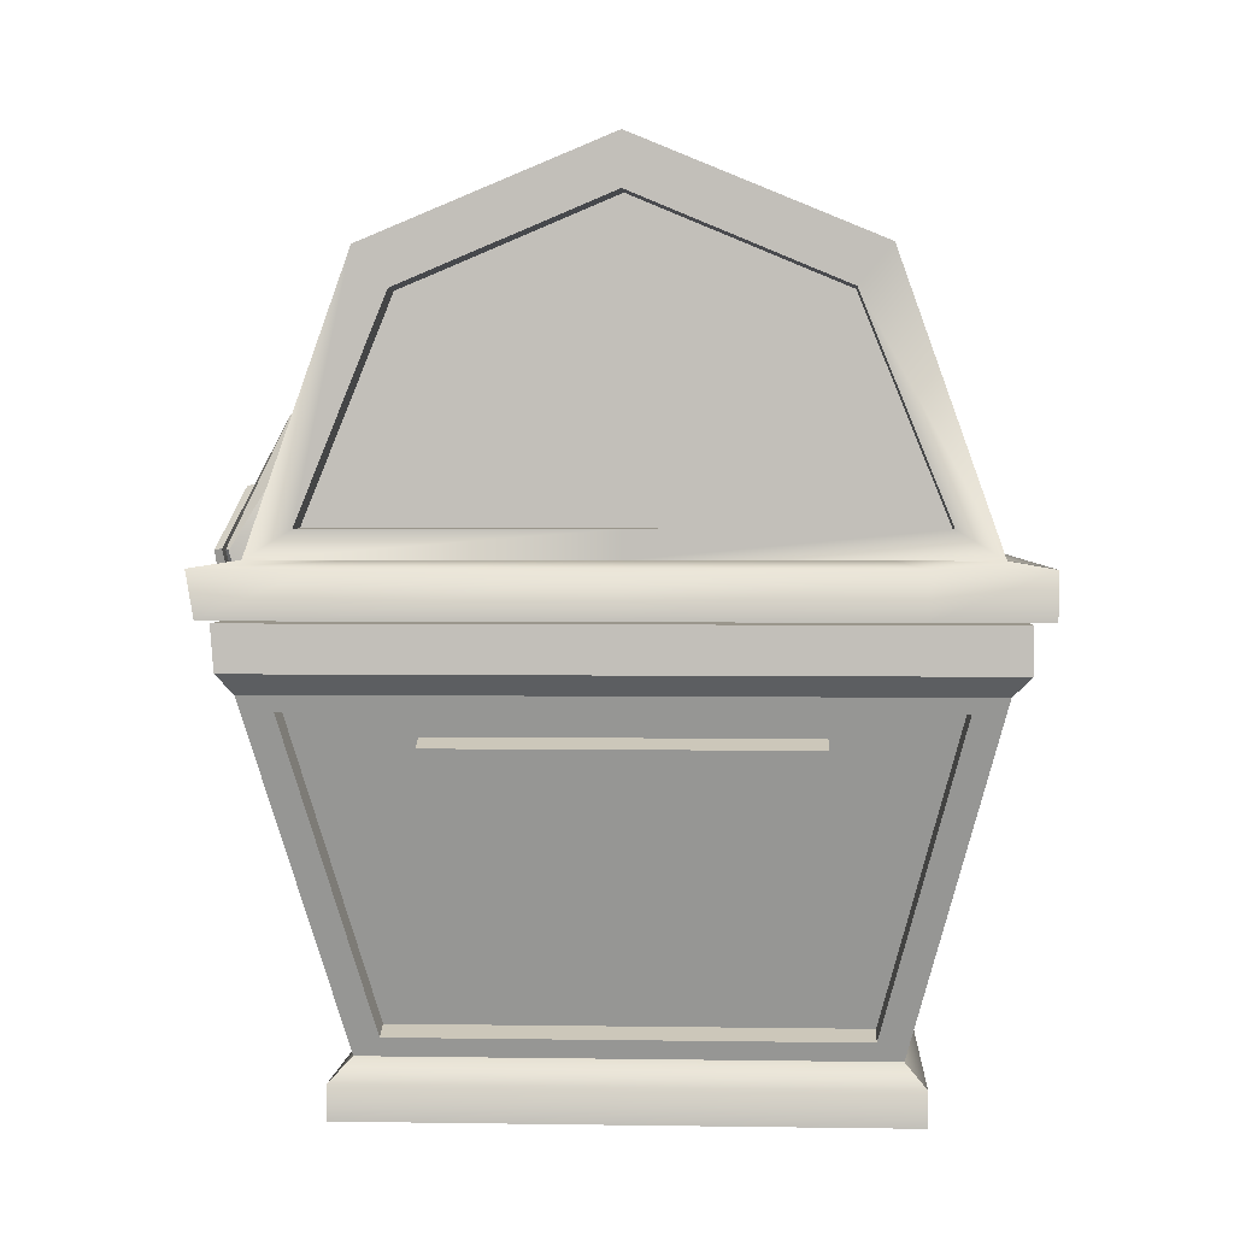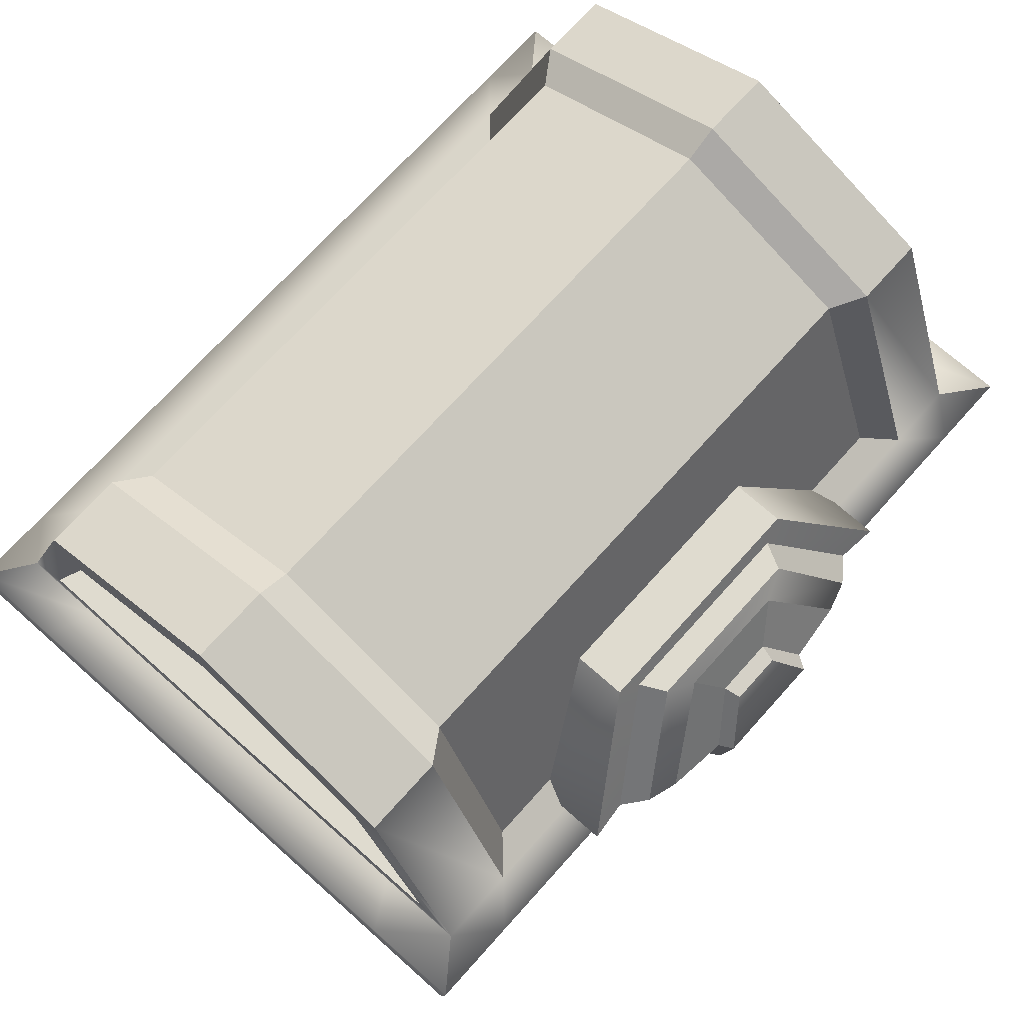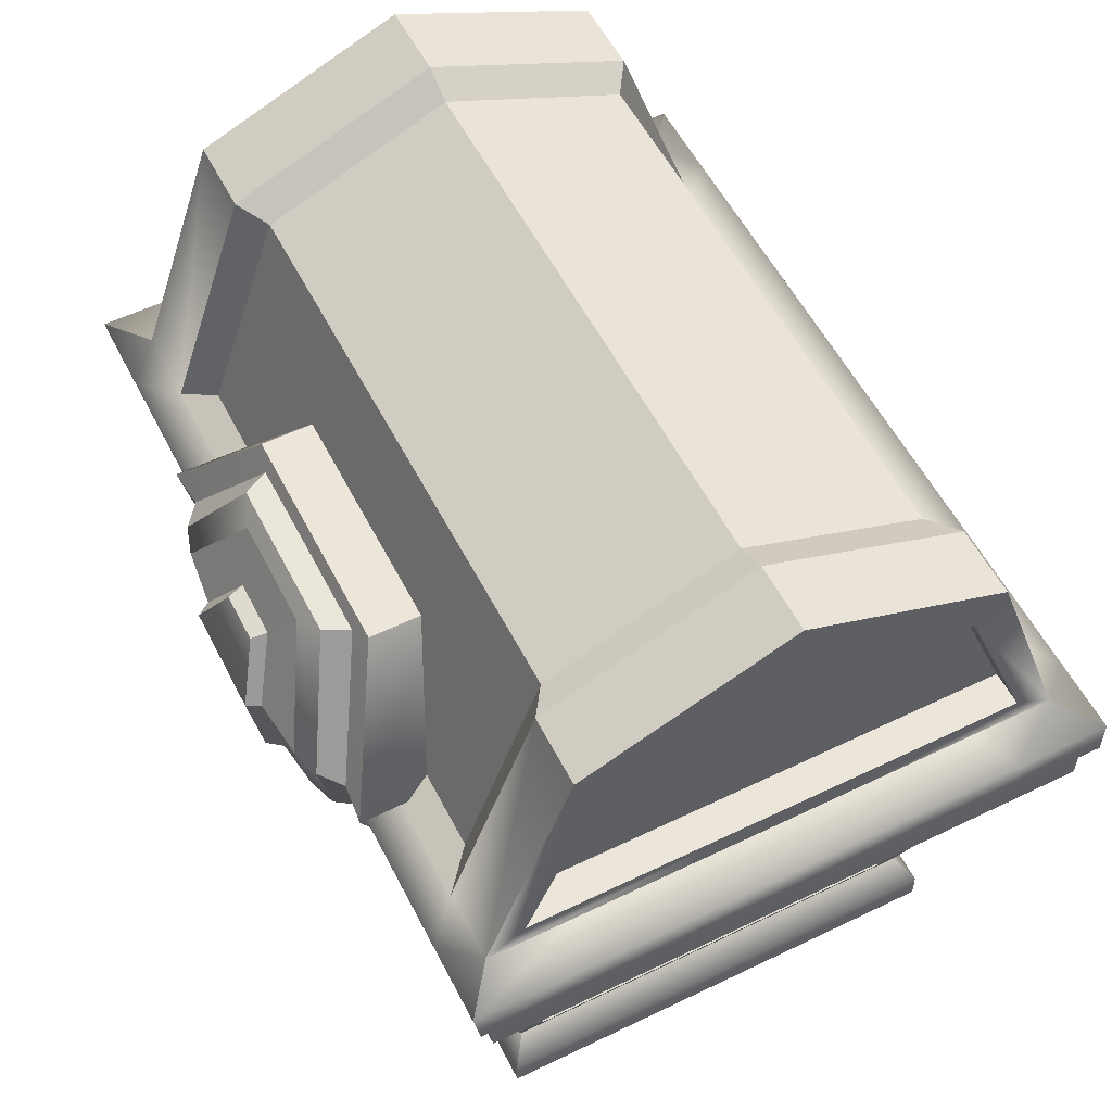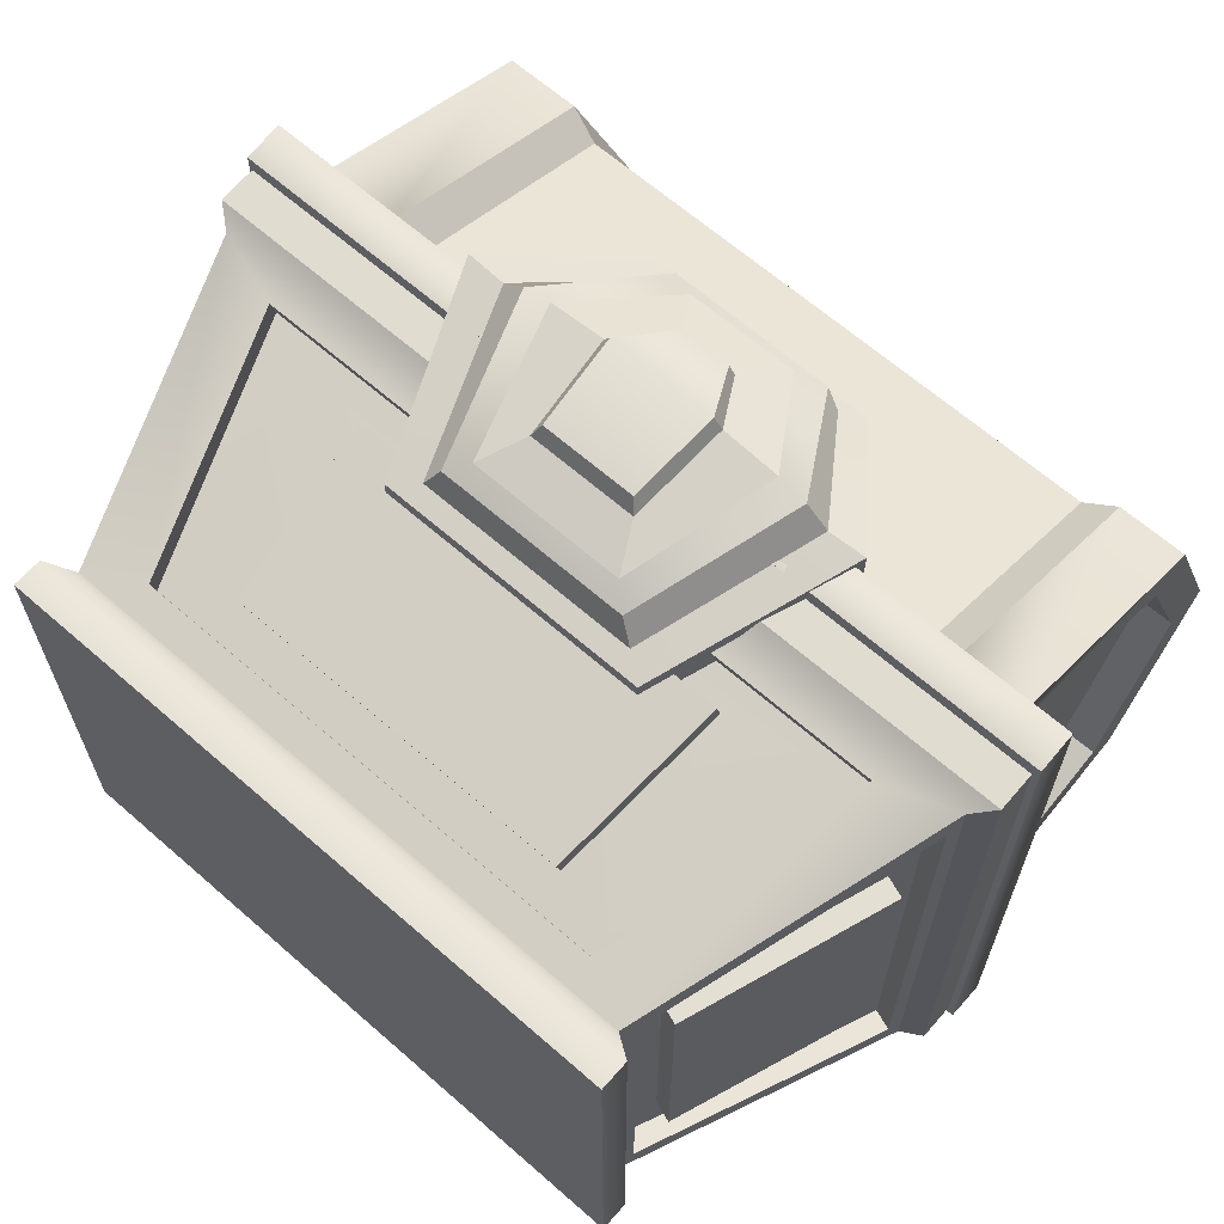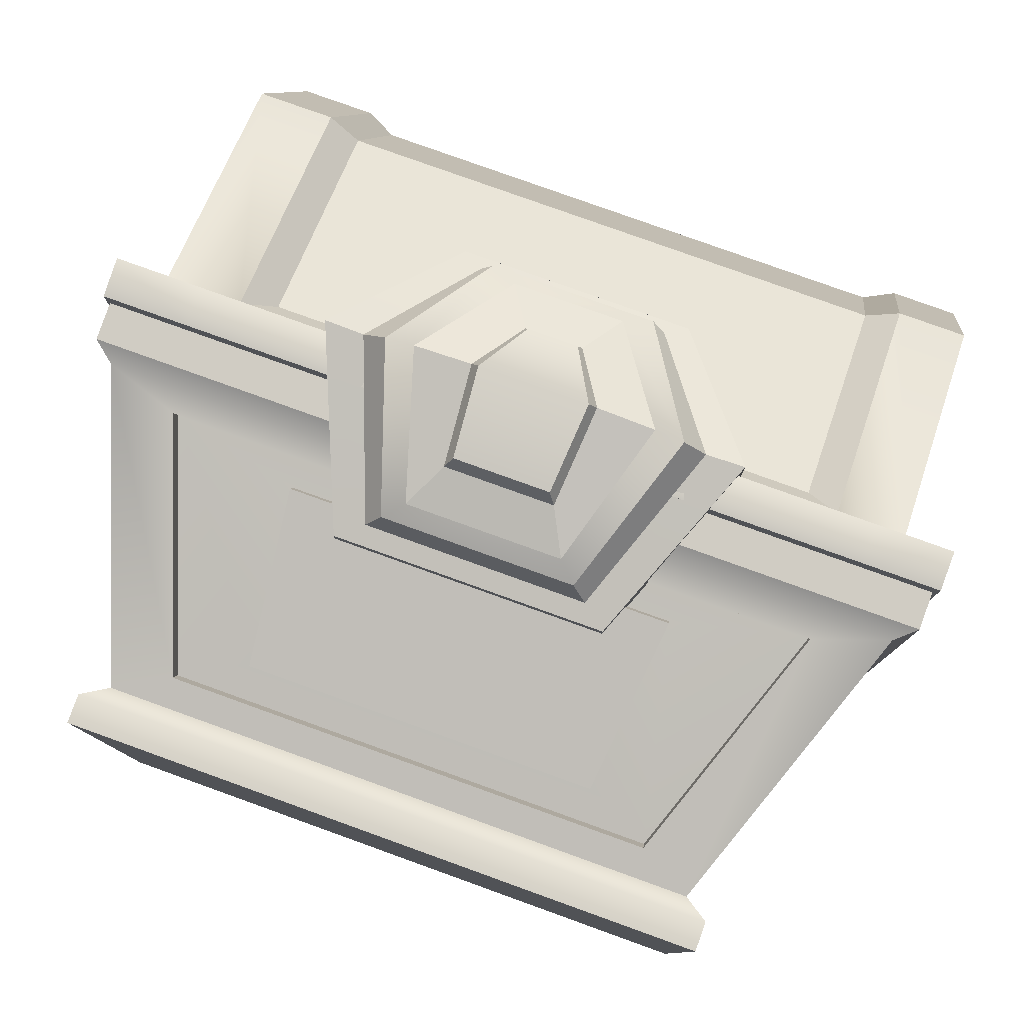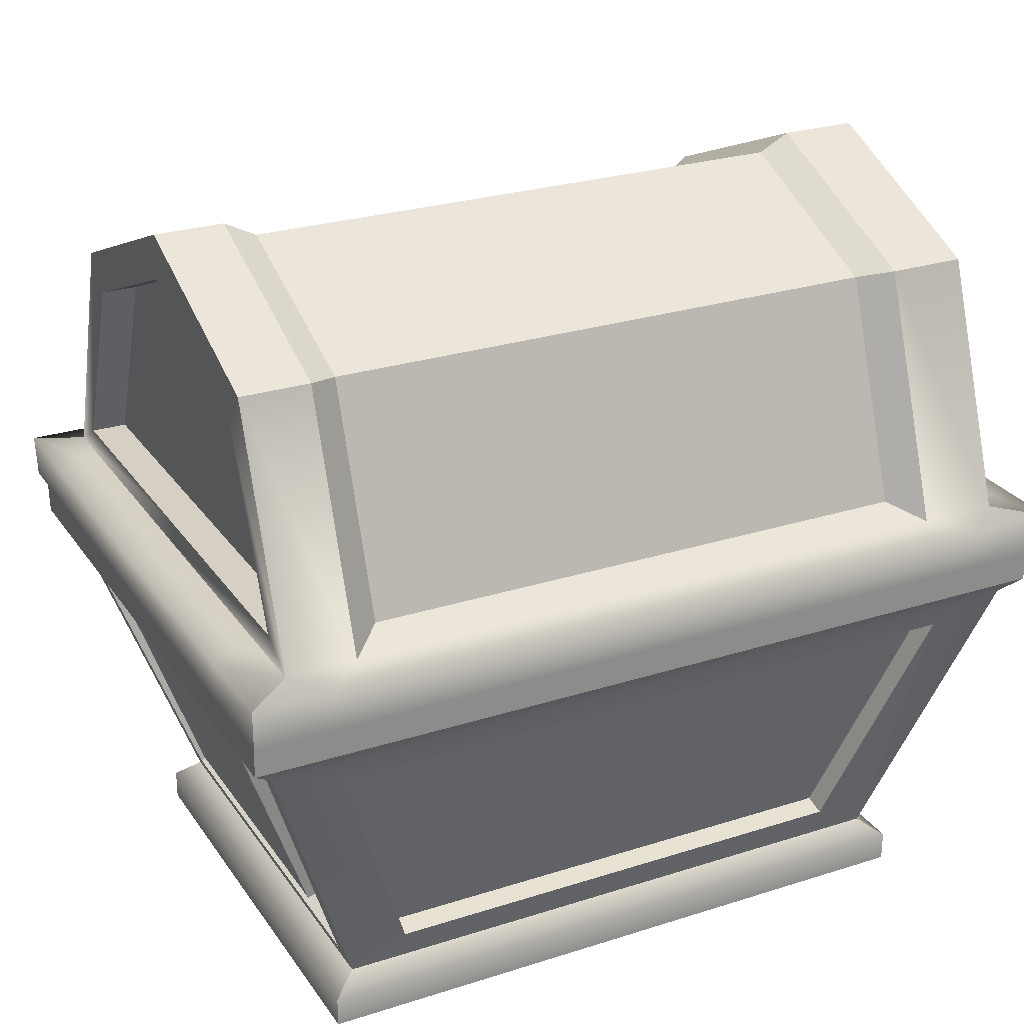
<metadata>
{"format":"obj","ext":"obj","renderer":"f3d","projection":"perspective","resolution":1024,"background":"white","views":[{"elev":2.5,"azim":93.3,"up":"+Y"},{"elev":70.5,"azim":-48.2,"up":"+Y"},{"elev":55.8,"azim":63.1,"up":"+Y"},{"elev":65.0,"azim":41.3,"up":"+Z"},{"elev":79.3,"azim":19.8,"up":"+Z"},{"elev":26.2,"azim":153.2,"up":"+Y"}]}
</metadata>
<code>
g default
v -0.2958 0.6004 0.6042
v 0.2958 0.6004 0.6042
v -0.2523 1.278 0.5755
v 0.2523 1.278 0.5755
v -0.2523 1.278 0.4193
v 0.2523 1.278 0.4193
v -0.2958 0.6004 0.448
v 0.2958 0.6004 0.448
v -0.4588 1.004 0.7064
v -0.4588 1.004 0.5367
v 0.4588 1.004 0.5367
v 0.4588 1.004 0.7064
v -0.2416 0.6431 0.6149
v 0.2416 0.6431 0.6149
v 0.3747 1.004 0.6975
v -0.3747 1.004 0.6975
v 0.2061 1.249 0.5898
v -0.2061 1.249 0.5898
v -0.2094 0.6594 0.677
v 0.2094 0.6594 0.677
v 0.3247 1.004 0.7368
v -0.3247 1.004 0.7368
v 0.1786 1.249 0.6433
v -0.1786 1.249 0.6433
v -0.1681 0.6978 0.7042
v 0.1681 0.6978 0.7042
v 0.2608 1.004 0.756
v -0.2608 1.004 0.756
v 0.1197 1.221 0.669
v -0.1197 1.221 0.669
v -0.1185 0.7918 0.7332
v 0.1185 0.7918 0.7332
v 0.1353 1.004 0.77
v -0.1353 1.004 0.77
v 0.06185 1.126 0.7133
v -0.06185 1.126 0.7133
v -0.1037 0.808 0.767
v 0.1037 0.808 0.767
v 0.1183 0.9991 0.798
v -0.1183 0.9991 0.798
v 0.0541 1.118 0.7474
v -0.0541 1.118 0.7474
g pCube2 group1
f 37 38 39 40
f 3 4 6 5
f 10 11 8 7
f 7 8 2 1
f 2 8 11 12
f 7 1 9 10
f 10 9 3 5
f 5 6 11 10
f 12 11 6 4
f 40 39 41 42
f 1 2 14 13
f 2 12 15 14
f 9 1 13 16
f 12 4 17 15
f 4 3 18 17
f 3 9 16 18
f 13 14 20 19
f 14 15 21 20
f 16 13 19 22
f 15 17 23 21
f 17 18 24 23
f 18 16 22 24
f 19 20 26 25
f 20 21 27 26
f 22 19 25 28
f 21 23 29 27
f 23 24 30 29
f 24 22 28 30
f 25 26 32 31
f 26 27 33 32
f 28 25 31 34
f 27 29 35 33
f 29 30 36 35
f 30 28 34 36
f 31 32 38 37
f 32 33 39 38
f 34 31 37 40
f 33 35 41 39
f 35 36 42 41
f 36 34 40 42
g default
v -0.6424 0.1562 0.4633
v 0.6424 0.1562 0.4633
v -0.8613 0.7819 0.6211
v 0.8613 0.7819 0.6211
v -0.8613 0.7819 -0.6211
v 0.8613 0.7819 -0.6211
v -0.6424 0.1562 -0.4633
v 0.6424 0.1562 -0.4633
v -0.6939 0.05532 -0.5004
v 0.6939 0.05532 -0.5004
v 0.6939 0.05532 0.5004
v -0.6939 0.05532 0.5004
v -0.6939 0.1192 -0.5004
v -0.6939 0.1192 0.5004
v 0.6939 0.1192 0.5004
v 0.6939 0.1192 -0.5004
v -0.9044 0.8179 0.6457
v 0.9044 0.8179 0.6457
v 0.9044 0.8179 -0.6522
v -0.9044 0.8179 -0.6522
v -0.9044 0.8985 0.6522
v 0.9044 0.8985 0.6522
v 0.9044 0.8985 -0.6522
v -0.9044 0.8985 -0.6522
v 0.6543 0.1903 -0.417
v 0.6543 0.1903 0.417
v 0.8513 0.7535 -0.559
v 0.8513 0.7535 0.559
v -0.6543 0.1903 -0.417
v -0.6543 0.1903 0.417
v -0.8513 0.7535 0.559
v -0.8513 0.7535 -0.559
v -0.6106 0.2056 -0.417
v -0.6106 0.2056 0.417
v -0.8076 0.7688 0.559
v -0.8076 0.7688 -0.559
v 0.6106 0.2056 -0.417
v 0.6106 0.2056 0.417
v 0.8076 0.7688 -0.559
v 0.8076 0.7688 0.559
v -0.5246 0.2193 0.4792
v 0.5246 0.2193 0.4792
v 0.7034 0.7303 0.6081
v -0.7034 0.7303 0.6081
v -0.7034 0.7303 -0.6081
v 0.7034 0.7303 -0.6081
v 0.5246 0.2193 -0.4792
v -0.5246 0.2193 -0.4792
v -0.5246 0.2306 0.4343
v 0.5246 0.2306 0.4343
v 0.7034 0.7417 0.5632
v -0.7034 0.7417 0.5632
v -0.7034 0.7417 -0.5632
v 0.7034 0.7417 -0.5632
v 0.5246 0.2306 -0.4343
v -0.5246 0.2306 -0.4343
v -0.3796 0.3059 0.4555
v 0.3796 0.3059 0.4555
v 0.419 0.6756 0.5488
v -0.419 0.6756 0.5488
v -0.3796 0.2956 0.4962
v 0.3796 0.2956 0.4962
v 0.419 0.6653 0.5894
v -0.419 0.6653 0.5894
v 0.6356 0.2772 -0.3197
v 0.6356 0.2772 0.3197
v 0.7867 0.7089 -0.333
v 0.7867 0.7089 0.333
v -0.6356 0.2772 -0.3197
v -0.6356 0.2772 0.3197
v -0.7867 0.7089 0.333
v -0.7867 0.7089 -0.333
v 0.6794 0.2619 -0.3197
v 0.6794 0.2619 0.3197
v 0.8304 0.6936 -0.333
v 0.8304 0.6936 0.333
v -0.6794 0.2619 -0.3197
v -0.6794 0.2619 0.3197
v -0.8304 0.6936 0.333
v -0.8304 0.6936 -0.333
g group1 pCube1
f 103 104 105 106
f 63 64 65 66
f 95 96 97 98
f 51 52 53 54
f 116 115 117 118
f 119 120 121 122
f 49 50 58 55
f 50 44 57 58
f 44 43 56 57
f 43 49 55 56
f 56 55 51 54
f 57 56 54 53
f 58 57 53 52
f 55 58 52 51
f 45 46 60 59
f 46 48 61 60
f 48 47 62 61
f 47 45 59 62
f 59 60 64 63
f 60 61 65 64
f 61 62 66 65
f 62 59 63 66
f 44 50 67 68
f 50 48 69 67
f 48 46 70 69
f 46 44 68 70
f 49 43 72 71
f 43 45 73 72
f 45 47 74 73
f 47 49 71 74
f 71 72 76 75
f 72 73 77 76
f 73 74 78 77
f 74 71 75 78
f 68 67 79 80
f 67 69 81 79
f 69 70 82 81
f 70 68 80 82
f 43 44 84 83
f 44 46 85 84
f 46 45 86 85
f 45 43 83 86
f 47 48 88 87
f 48 50 89 88
f 50 49 90 89
f 49 47 87 90
f 83 84 92 91
f 84 85 93 92
f 85 86 94 93
f 86 83 91 94
f 87 88 96 95
f 88 89 97 96
f 89 90 98 97
f 90 87 95 98
f 91 92 100 99
f 92 93 101 100
f 93 94 102 101
f 94 91 99 102
f 99 100 104 103
f 100 101 105 104
f 101 102 106 105
f 102 99 103 106
f 80 79 107 108
f 79 81 109 107
f 81 82 110 109
f 82 80 108 110
f 75 76 112 111
f 76 77 113 112
f 77 78 114 113
f 78 75 111 114
f 108 107 115 116
f 107 109 117 115
f 109 110 118 117
f 110 108 116 118
f 111 112 120 119
f 112 113 121 120
f 113 114 122 121
f 114 111 119 122
g default
v 0.8198 1.506 -0.4356
v 0.8198 0.9977 -0.6161
v 0.8198 0.9977 -0.4356
v 0.8198 0.9977 0
v 0.8198 0.9977 0.4356
v 0.8198 0.9977 0.6161
v 0.8198 1.506 0.4356
v 0.8198 1.687 0
v -0.8198 1.506 -0.4356
v -0.8198 0.9977 -0.6161
v -0.8198 0.9977 -0.4356
v -0.8198 0.9977 0
v -0.8198 0.9977 0.4356
v -0.8198 0.9977 0.6161
v -0.8198 1.506 0.4356
v -0.8198 1.687 0
v 0.8198 0.9977 0
v -0.8198 0.9977 0
v 0.9169 0.9861 -0.689
v 0.9169 0.9861 -0.4872
v -0.9169 0.9861 -0.4872
v -0.9169 0.9861 -0.689
v 0.9169 0.9861 0
v -0.9169 0.9861 0
v 0.9169 0.9861 0.4872
v -0.9169 0.9861 0.4872
v 0.9169 0.9861 0.689
v -0.9169 0.9861 0.689
v 0.9169 0.903 -0.689
v 0.9169 0.903 -0.4872
v -0.9169 0.903 -0.4872
v -0.9169 0.903 -0.689
v 0.9169 0.903 -0
v -0.9169 0.903 -0
v 0.9169 0.903 0.4872
v -0.9169 0.903 0.4872
v 0.9169 0.903 0.675
v -0.9169 0.903 0.675
v -0.6558 1.506 -0.4356
v -0.6558 1.687 0
v -0.6558 1.506 0.4356
v -0.6558 0.9977 0.6161
v -0.7335 0.9861 0.689
v -0.7335 0.903 0.675
v -0.7335 0.903 0.4872
v -0.7335 0.903 -0
v -0.7335 0.903 -0.4872
v -0.7335 0.903 -0.689
v -0.7335 0.9861 -0.689
v -0.6558 0.9977 -0.6161
v 0.6722 1.506 -0.4356
v 0.6722 1.687 0
v 0.6722 1.506 0.4356
v 0.6722 0.9977 0.6161
v 0.7518 0.9861 0.689
v 0.7518 0.903 0.675
v 0.7518 0.903 0.4872
v 0.7518 0.903 -0
v 0.7518 0.903 -0.4872
v 0.7518 0.903 -0.689
v 0.7518 0.9861 -0.689
v 0.6722 0.9977 -0.6161
v 0.6051 1.49 -0.3916
v 0.6051 1.652 0
v -0.5887 1.49 -0.3916
v -0.5887 1.652 0
v 0.6051 1.49 0.3916
v -0.5887 1.49 0.3916
v 0.6051 1.033 0.5538
v -0.5887 1.033 0.5538
v 0.6051 1.033 -0.5538
v -0.5887 1.033 -0.5538
v 0.6051 1.49 0.3916
v 0.6051 1.033 0.5538
v -0.5887 1.49 0.3916
v -0.5887 1.033 0.5538
v 0.8198 1.435 -0.3761
v 0.8198 1.048 -0.5331
v 0.8198 1.048 -7e-05
v 0.8198 1.048 0.533
v 0.8198 1.435 0.3763
v 0.8198 1.593 0.000129
v -0.8198 1.435 -0.3762
v -0.8198 1.048 -0.533
v -0.8198 1.048 0
v -0.8198 1.048 0.533
v -0.8198 1.435 0.3762
v -0.8198 1.593 0
v -0.7457 1.435 -0.3762
v -0.7457 1.048 -0.533
v -0.7457 1.048 -0
v -0.7457 1.048 0.533
v -0.7457 1.435 0.3762
v -0.7457 1.593 0
v 0.7457 1.435 -0.3761
v 0.7457 1.048 -0.5331
v 0.7457 1.048 -6.7e-05
v 0.7457 1.048 0.533
v 0.7457 1.435 0.3763
v 0.7457 1.593 0.000132
g group1 pCylinder1
f 123 124 184 173
f 151 152 181 182
f 152 155 180 181
f 155 157 179 180
f 157 159 178 179
f 128 129 175 176
f 129 130 174 175
f 130 123 173 174
f 218 217 219
f 125 124 139
f 126 125 139
f 127 126 139
f 128 127 139
f 221 220 219
f 222 221 219
f 217 222 219
f 211 212 213
f 132 133 140
f 133 134 140
f 134 135 140
f 135 136 140
f 214 215 213
f 215 216 213
f 216 211 213
f 124 125 142 141
f 133 132 144 143
f 183 184 124 141
f 125 126 145 142
f 134 133 143 146
f 126 127 147 145
f 135 134 146 148
f 127 128 149 147
f 128 176 177 149
f 136 135 148 150
f 141 142 152 151
f 143 144 154 153
f 182 183 141 151
f 142 145 155 152
f 146 143 153 156
f 145 147 157 155
f 148 146 156 158
f 147 149 159 157
f 149 177 178 159
f 150 148 158 160
f 162 161 131 138
f 163 162 138 137
f 164 163 137 136
f 165 164 136 150
f 166 165 150 160
f 167 166 160 158
f 168 167 158 156
f 169 168 156 153
f 170 169 153 154
f 144 171 170 154
f 132 172 171 144
f 161 172 132 131
f 186 185 187 188
f 189 186 188 190
f 196 195 197 198
f 177 176 164 165
f 178 177 165 166
f 179 178 166 167
f 180 179 167 168
f 181 180 168 169
f 182 181 169 170
f 170 171 183 182
f 171 172 184 183
f 185 193 194 187
f 174 173 185 186
f 161 162 188 187
f 175 174 186 189
f 162 163 190 188
f 176 175 189 191
f 163 164 192 190
f 164 176 191 192
f 173 184 193 185
f 184 172 194 193
f 172 161 187 194
f 191 189 195 196
f 189 190 197 195
f 190 192 198 197
f 192 191 196 198
f 124 123 199 200
f 139 124 200 201
f 129 128 202 203
f 128 139 201 202
f 130 129 203 204
f 123 130 204 199
f 131 132 206 205
f 132 140 207 206
f 136 137 209 208
f 140 136 208 207
f 137 138 210 209
f 138 131 205 210
f 205 206 212 211
f 206 207 213 212
f 208 209 215 214
f 207 208 214 213
f 209 210 216 215
f 210 205 211 216
f 200 199 217 218
f 201 200 218 219
f 203 202 220 221
f 202 201 219 220
f 204 203 221 222
f 199 204 222 217

</code>
